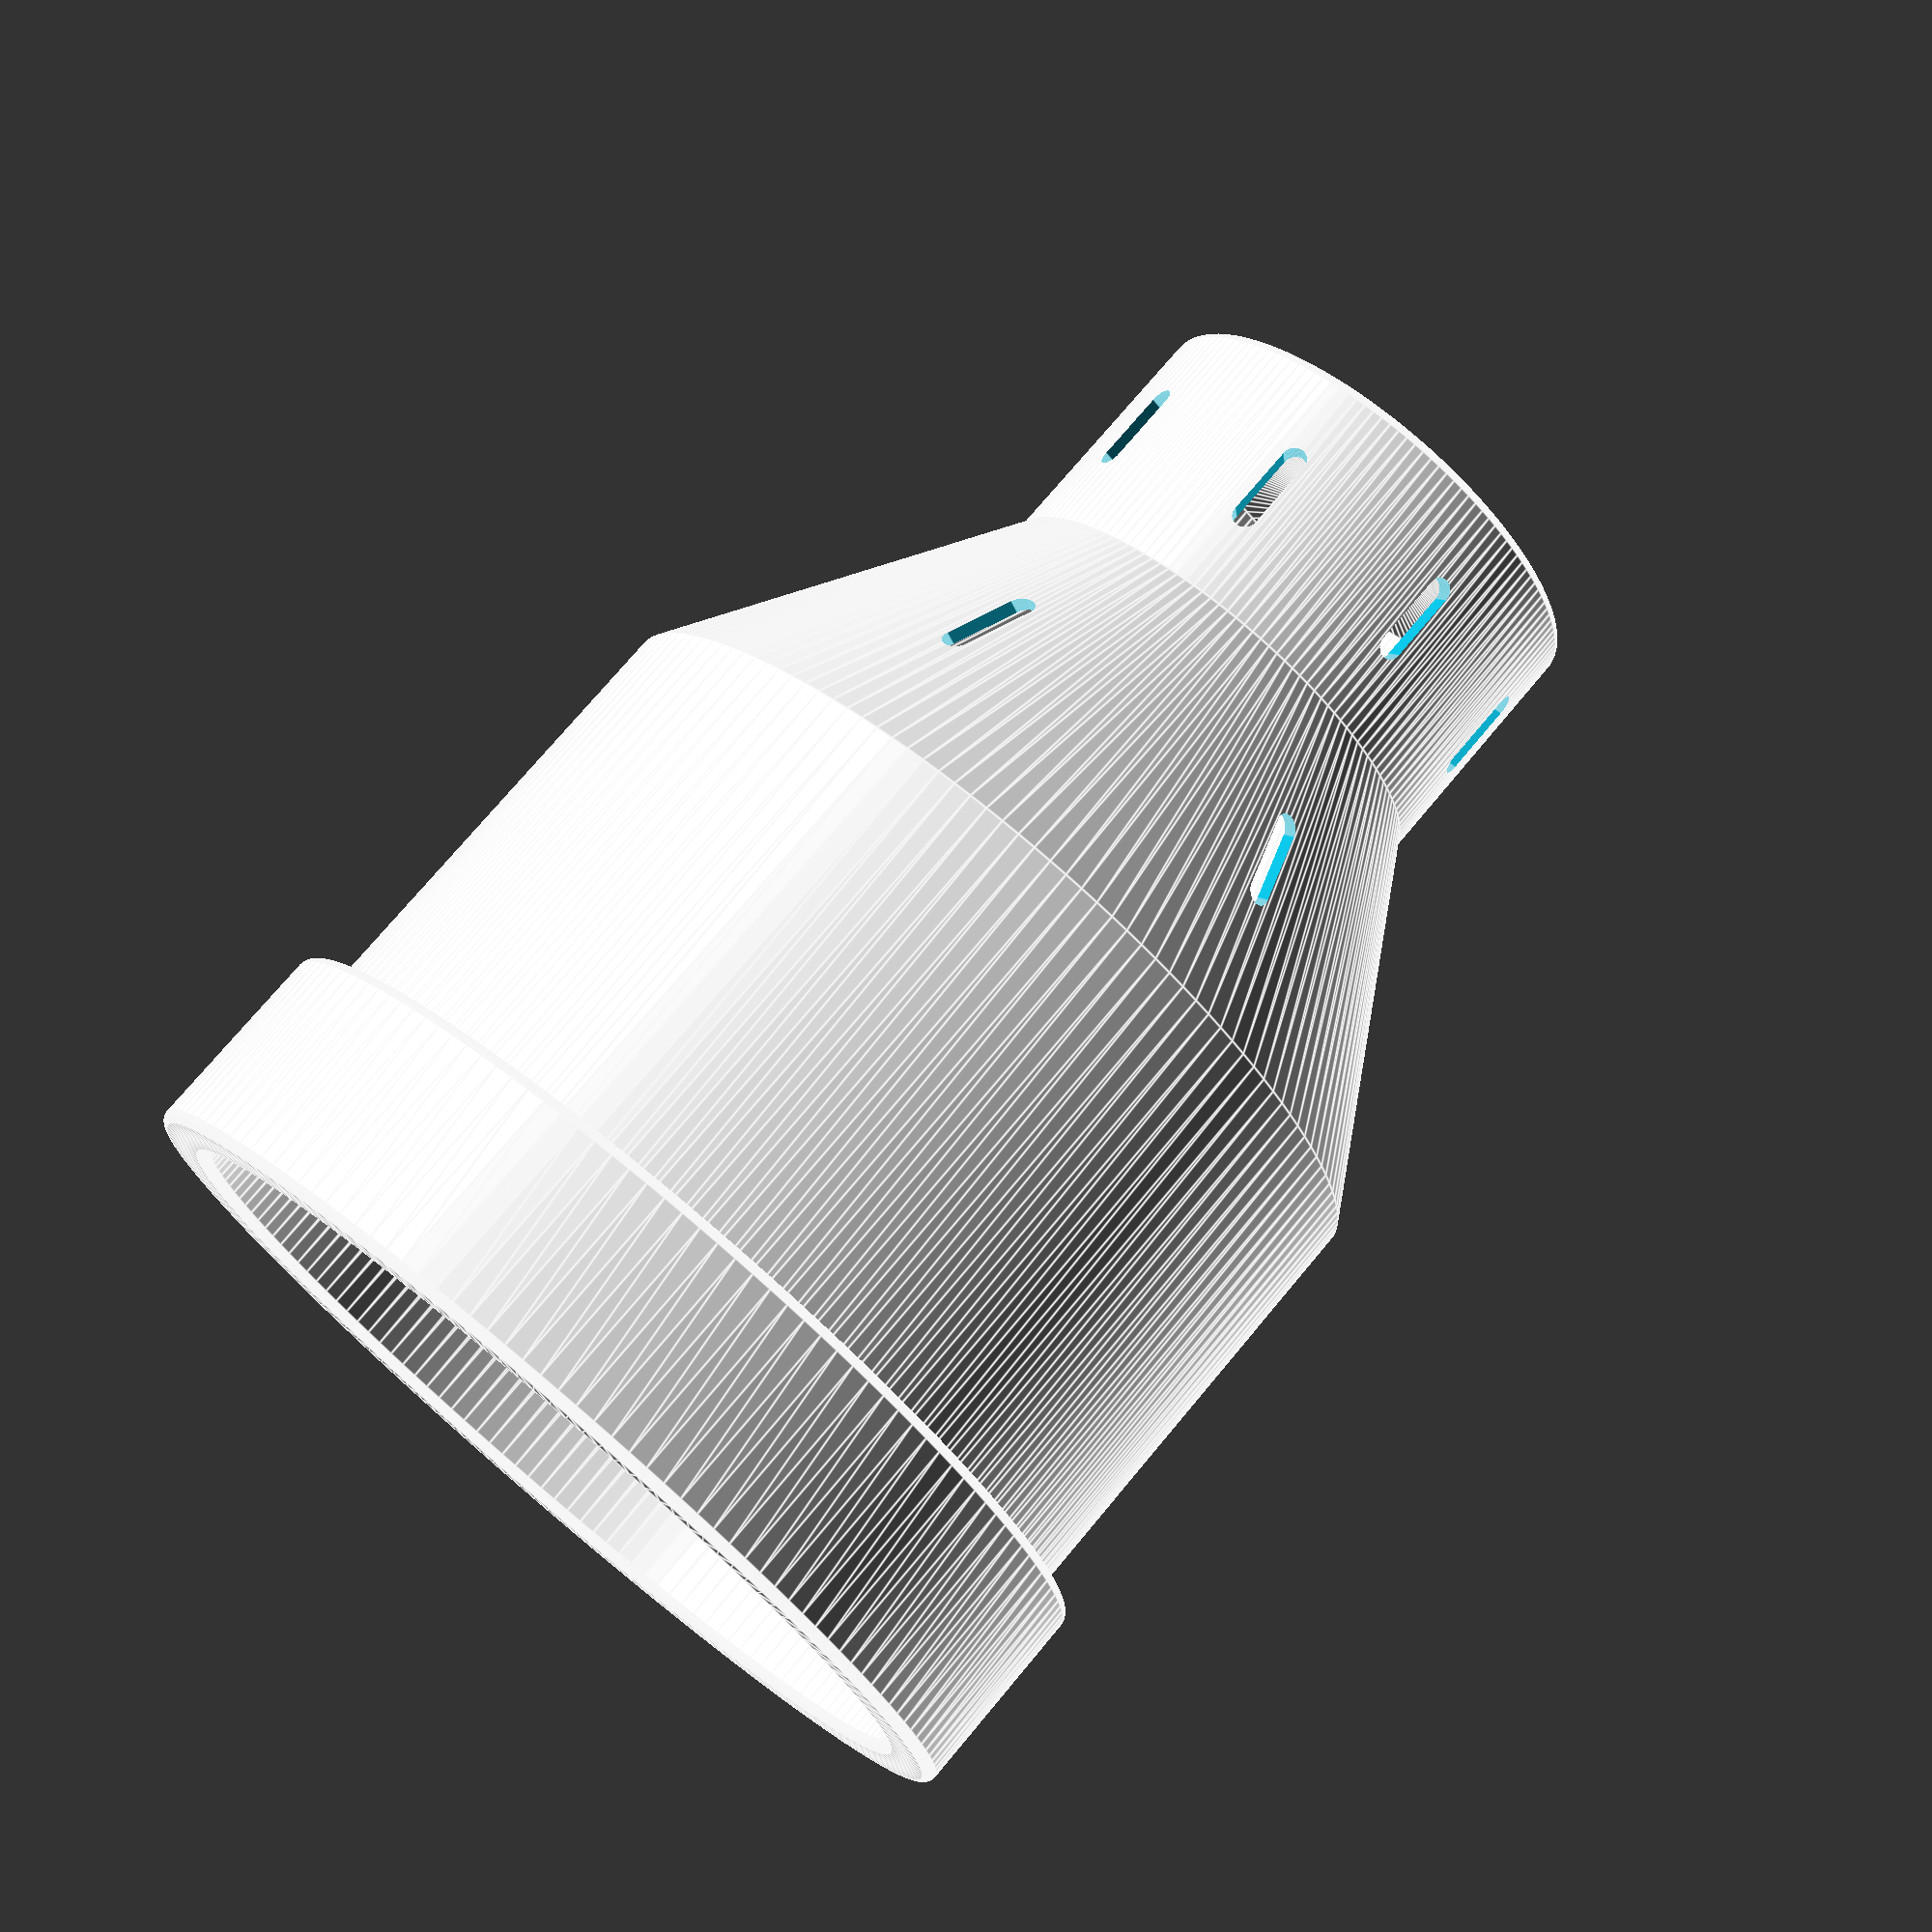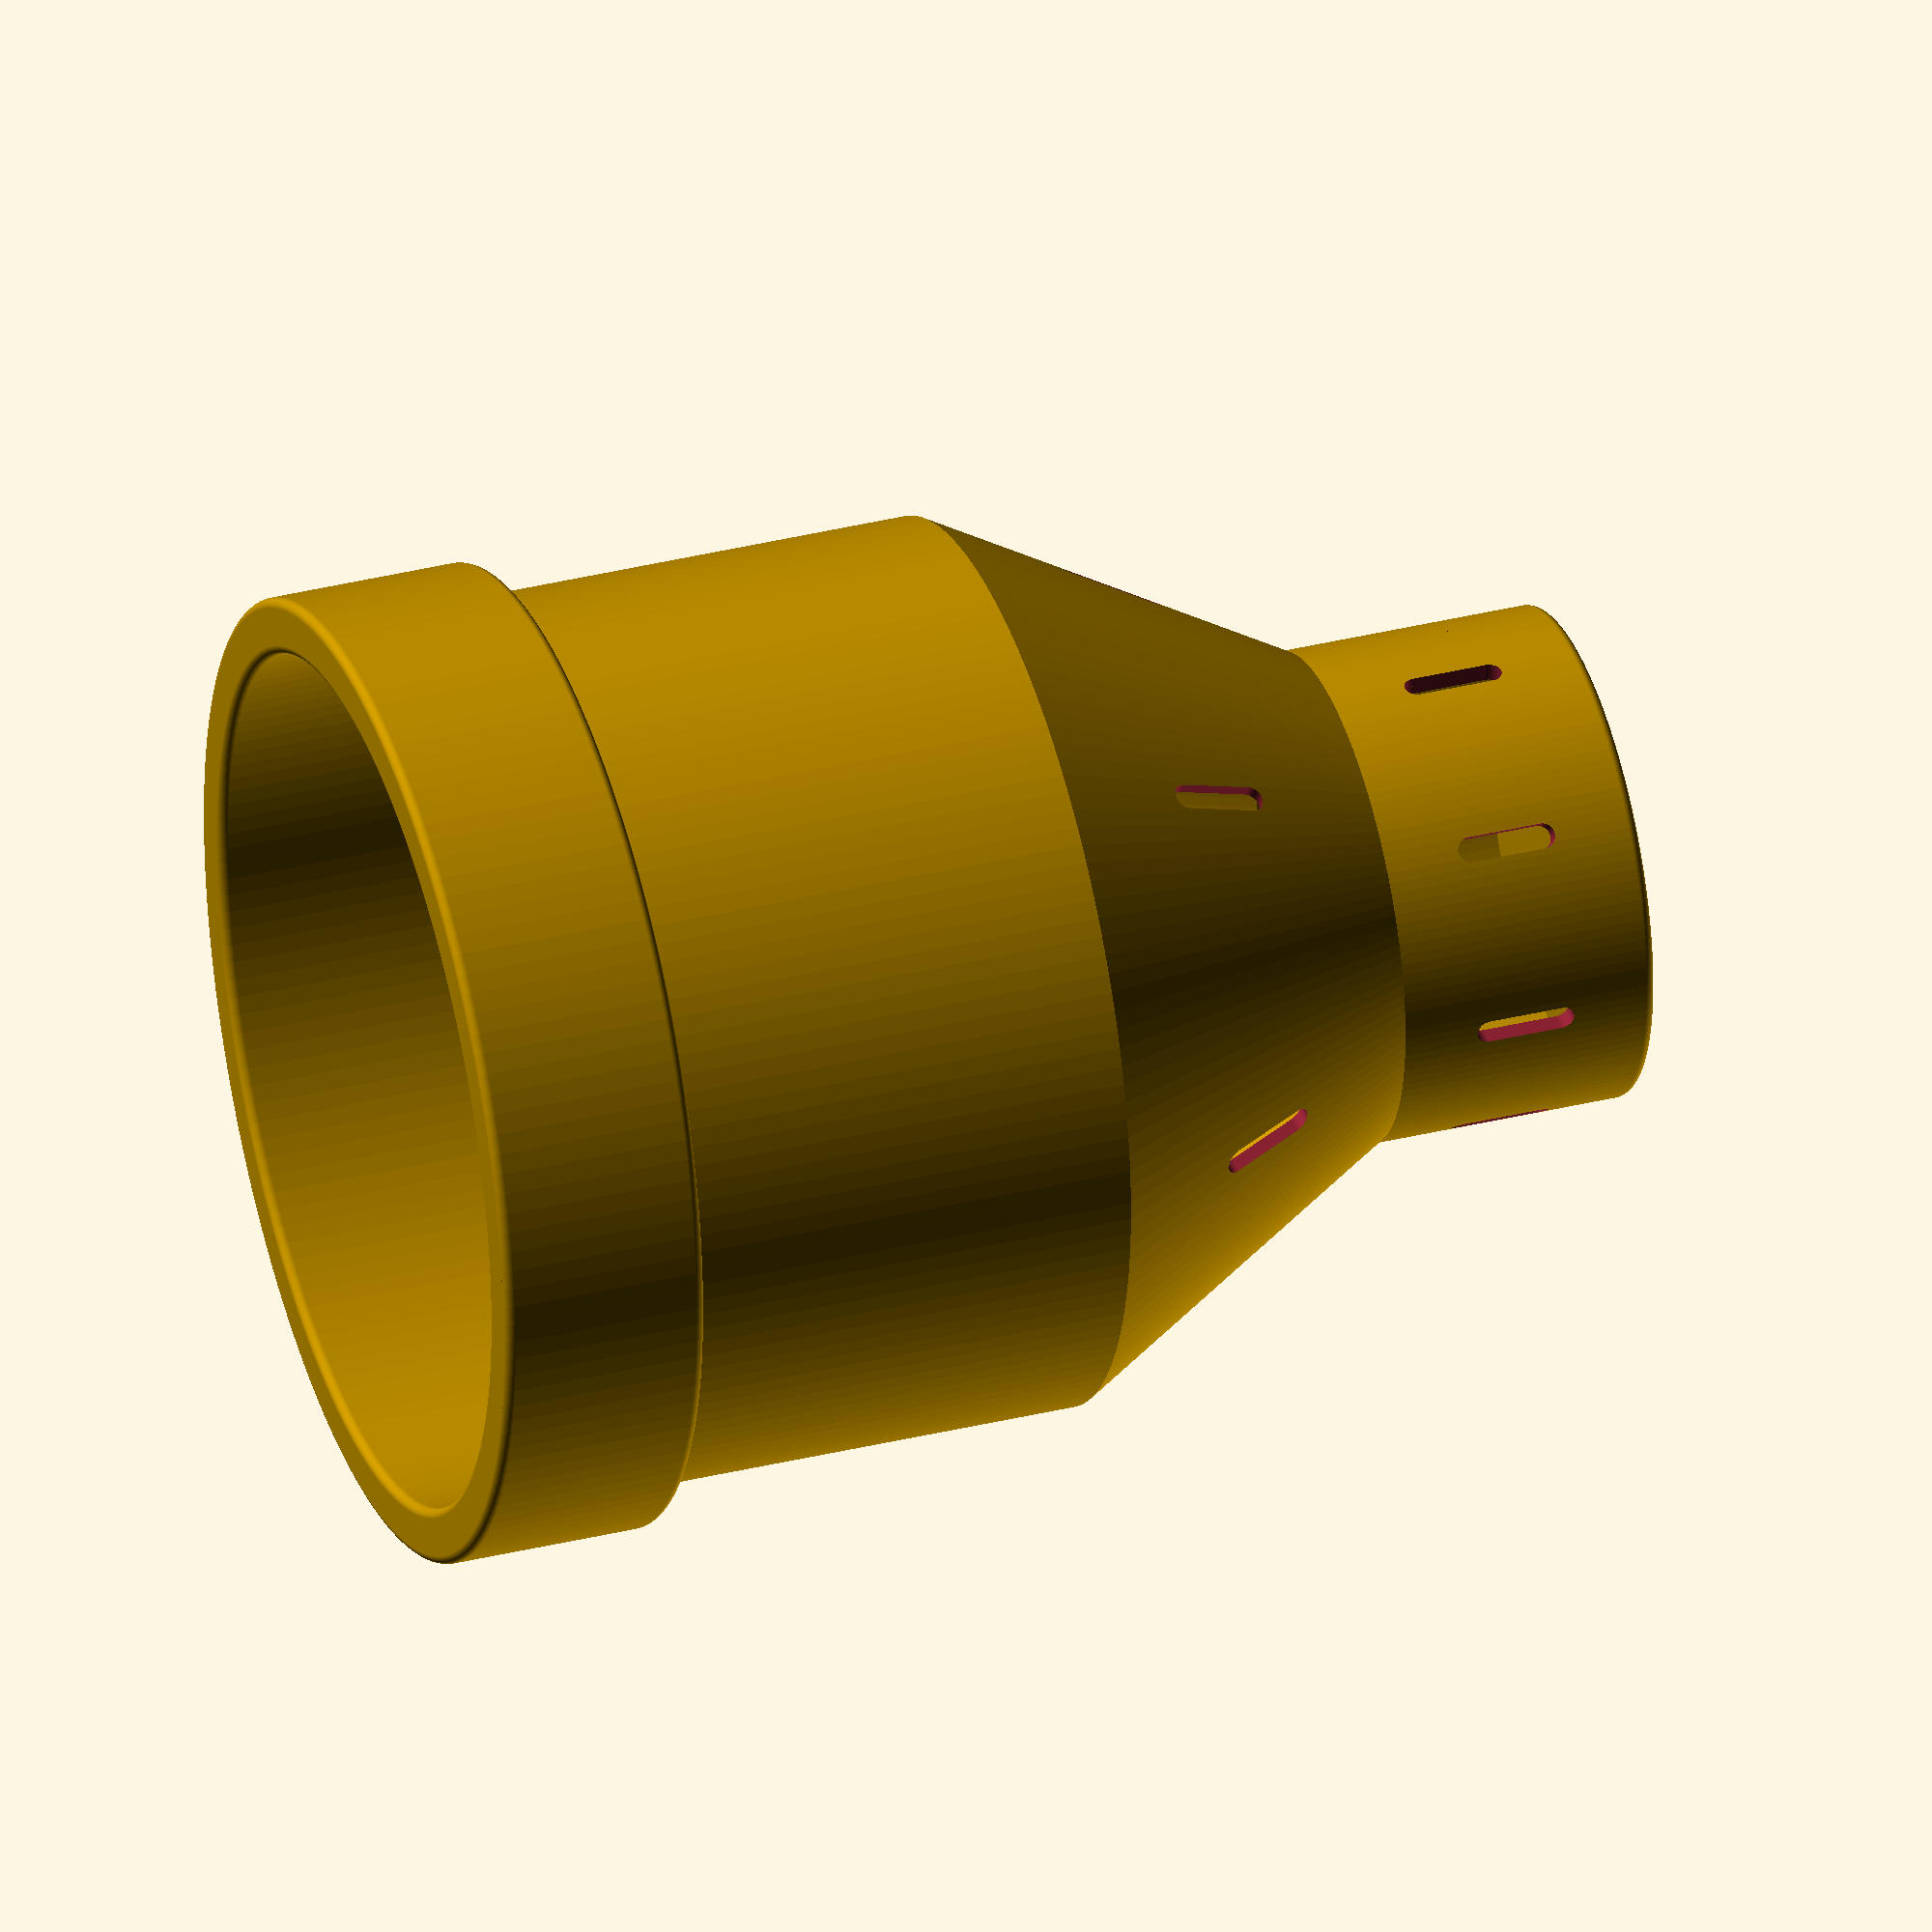
<openscad>
$fn = 150;

// adjustable parameters
d_can_upper = 73;
h_can = 100;
h_lip = 15;
thickness = 1.5;
gap = 1.5;
connect_angle = 50;
hole_width = 2;
hole_height = 6;

// calculate
d_can_lower = d_can_upper / 2;
percent_upper = 0.52;
percent_lower = 0.2;
h_can_upper = h_can * percent_upper;
h_can_lower = h_can * percent_lower;
r_can_upper = d_can_upper / 2;
r_can_lower = d_can_lower / 2;

module connector_2d() {
    h_connect_lo = (1-percent_lower)*h_can;
    h_connect_up = percent_upper*h_can;
    points = [[r_can_upper-thickness/2-gap,h_connect_up],
                [r_can_upper+thickness/2-gap,h_connect_up],
                [r_can_lower+thickness,h_connect_lo],
                [r_can_lower,h_connect_lo]];
    polygon(points);
}

module round_corners() {
    trans = [[r_can_upper-(thickness+gap)/2,0],
            [r_can_upper+(thickness+gap)/2,0],
            [r_can_upper+(thickness+gap)/2,h_lip],
            [r_can_lower+thickness/2,h_can]];
    for (i=[0:3])
        translate(trans[i])
            circle(d=thickness);
}

    
module soak_holes(n_holes,height,r) {    
    for (i=[0:n_holes]) {
        angle_offset = i*360/n_holes;
        translate([0,0,height])
            rotate([0,0,angle_offset]) scale([d_can_upper,1,1]) translate([0.5,0,0])
                union() {
                    cube([1, hole_width, hole_height], center=true);
                    for (i=[-1:2:1]) {
                        translate([0,0,i*hole_height/2])
                            rotate([0,90,0])
                                cylinder(d=hole_width,h=1,center=true);
                    }
                }
    }
}

module half_profile() {
    union() {
        // upper inner container
        translate([r_can_upper-thickness/2-gap,0])
            square([thickness, h_can_upper]);
        // upper lower  container connector
        connector_2d();
        // lower inner container side wall
        translate([r_can_lower,(1-percent_lower)*h_can])
            square([thickness, h_can_lower]);
        // lower inner container bottom
        translate([0,h_can-thickness/2])
            square([r_can_lower+thickness/2, thickness]);
        // lip
        translate([r_can_upper+gap/2,0])
            square([thickness, h_lip]);
        // container lip connector
        translate([r_can_upper-(gap+thickness)/2,-thickness/2])
            square([gap+thickness,thickness]);
        // round corners
        round_corners();
    }
}

difference() {
    rotate_extrude()
        half_profile();
    soak_holes(8, h_can-h_can_lower/2);
    soak_holes(6, (h_can+h_can_upper-h_can_lower)/2);
}

//color("blue")
//translate([0,-1])
//    square([r_can_upper, 2]);
//color("red")
//translate([0,-2])
//    square([r_can_upper-gap/2, 1]);
//color("green")
//translate([0,2])
//    square([r_can_upper+gap/2, 1]);
</openscad>
<views>
elev=106.3 azim=53.6 roll=320.2 proj=p view=edges
elev=144.5 azim=176.5 roll=288.1 proj=o view=solid
</views>
